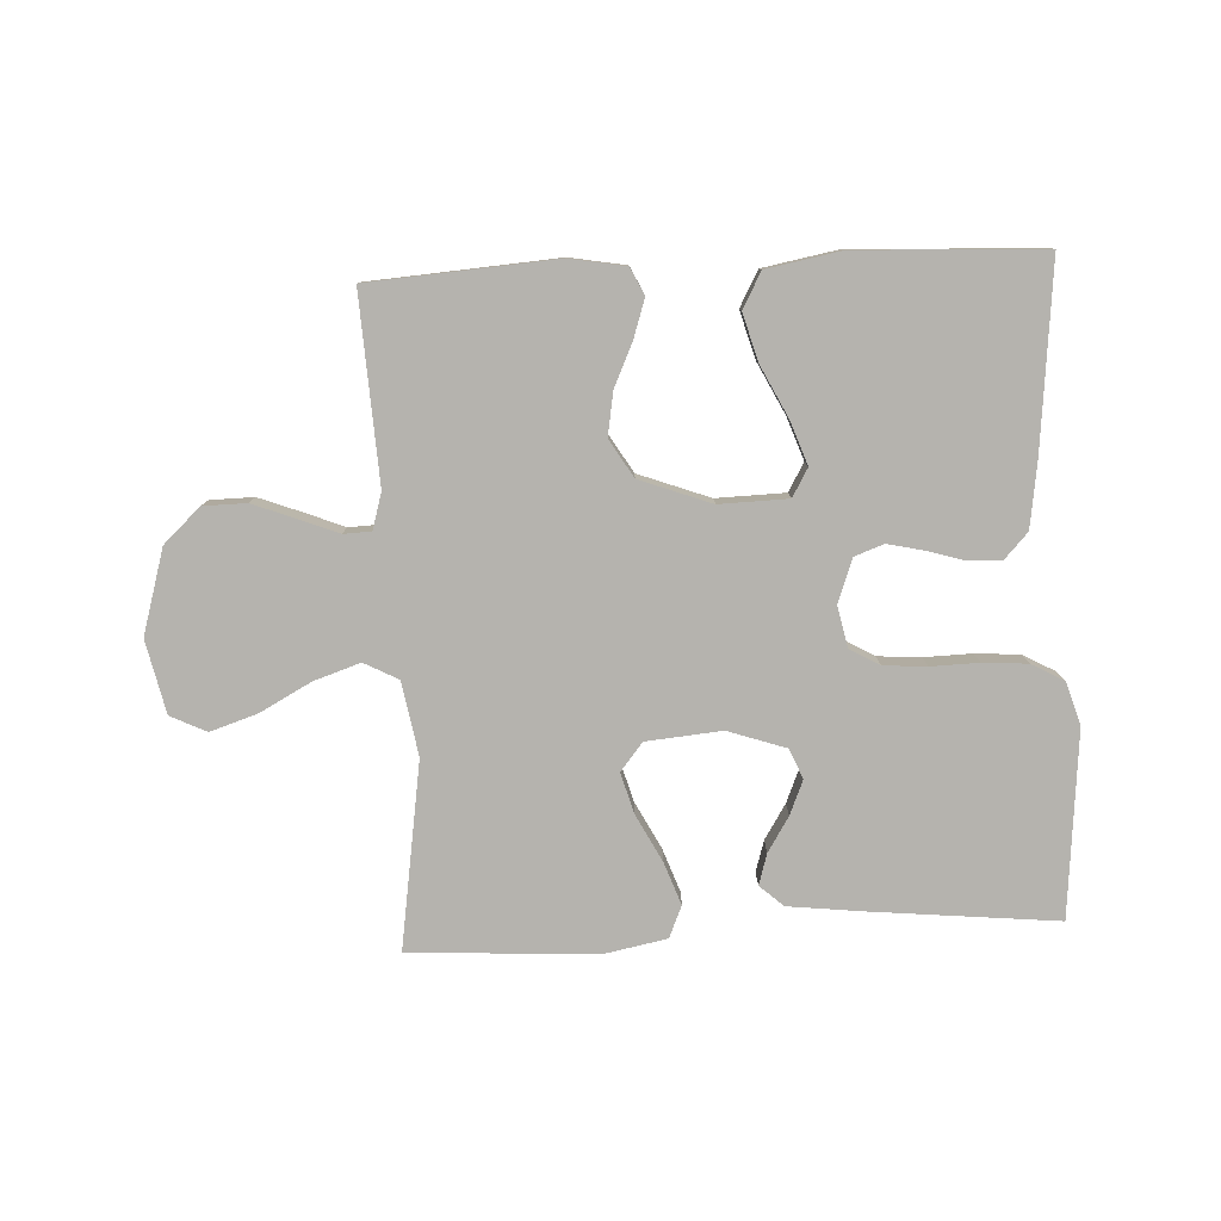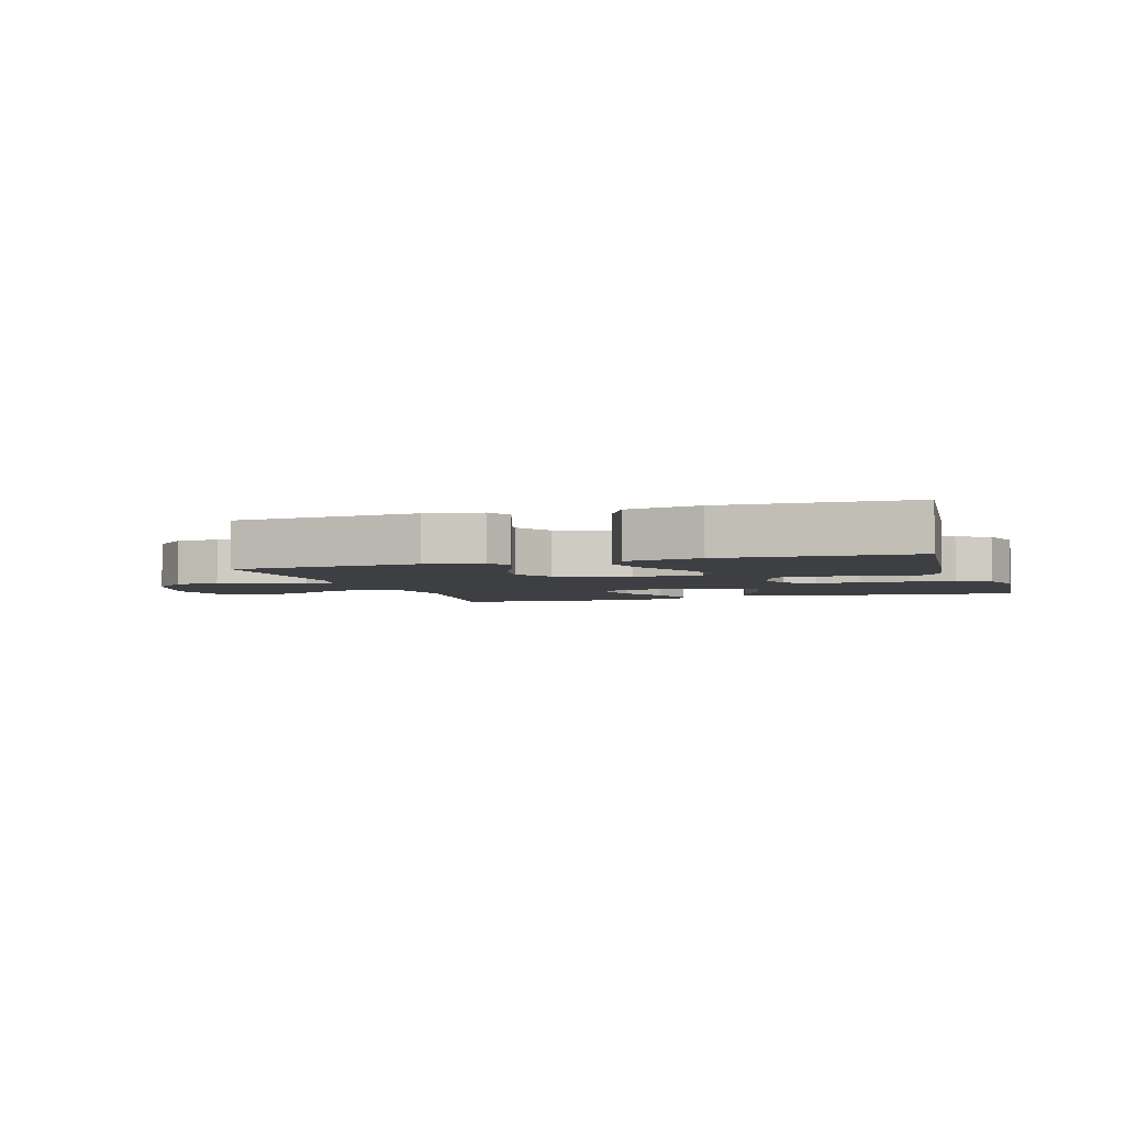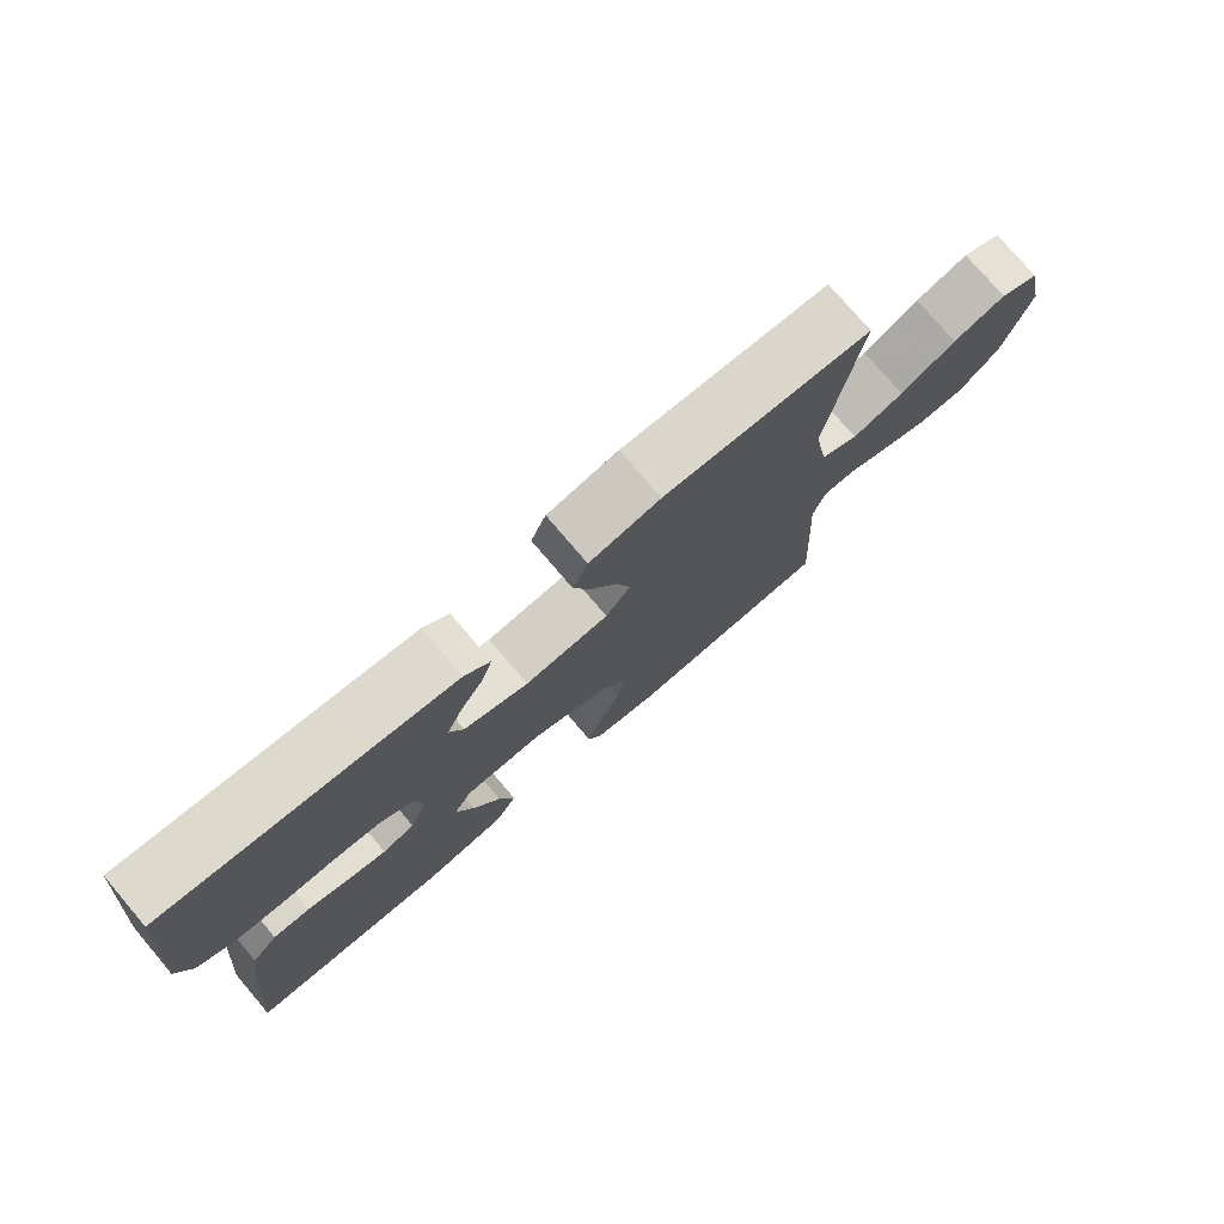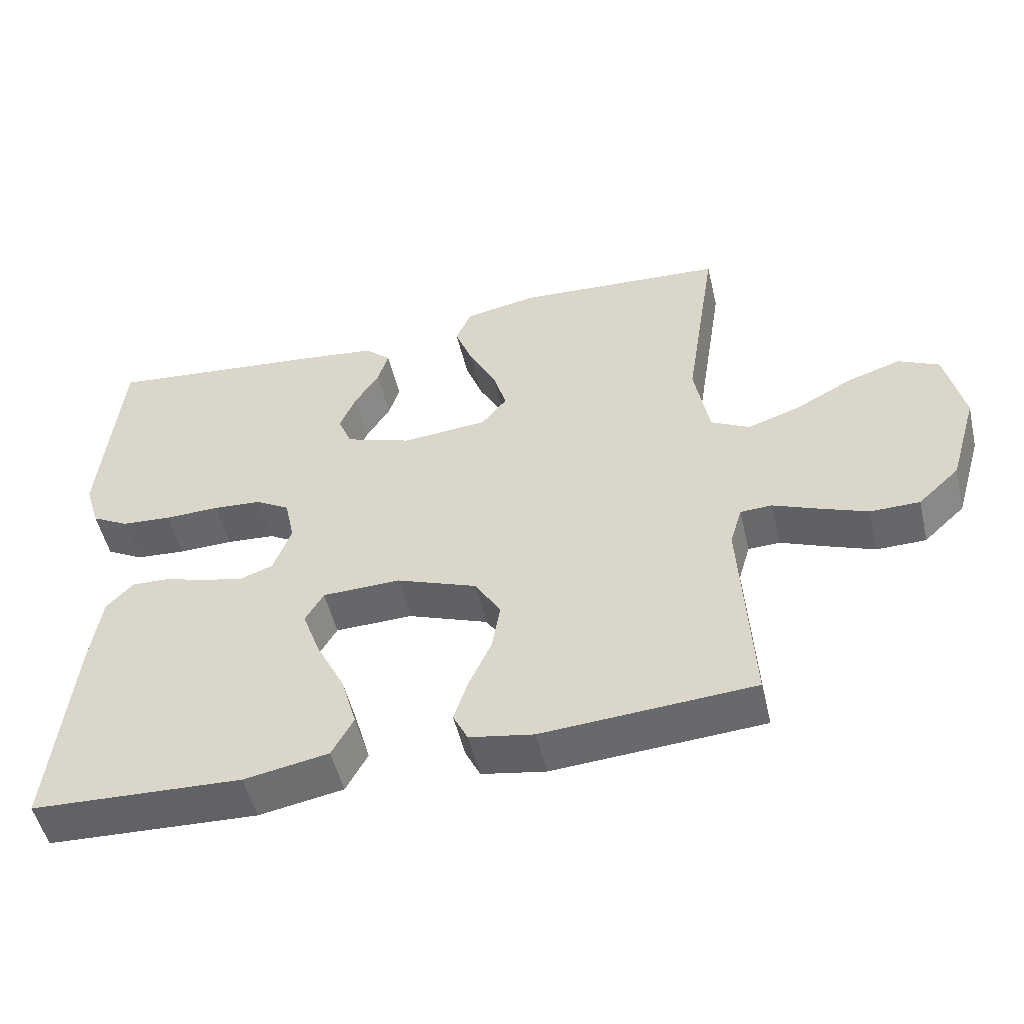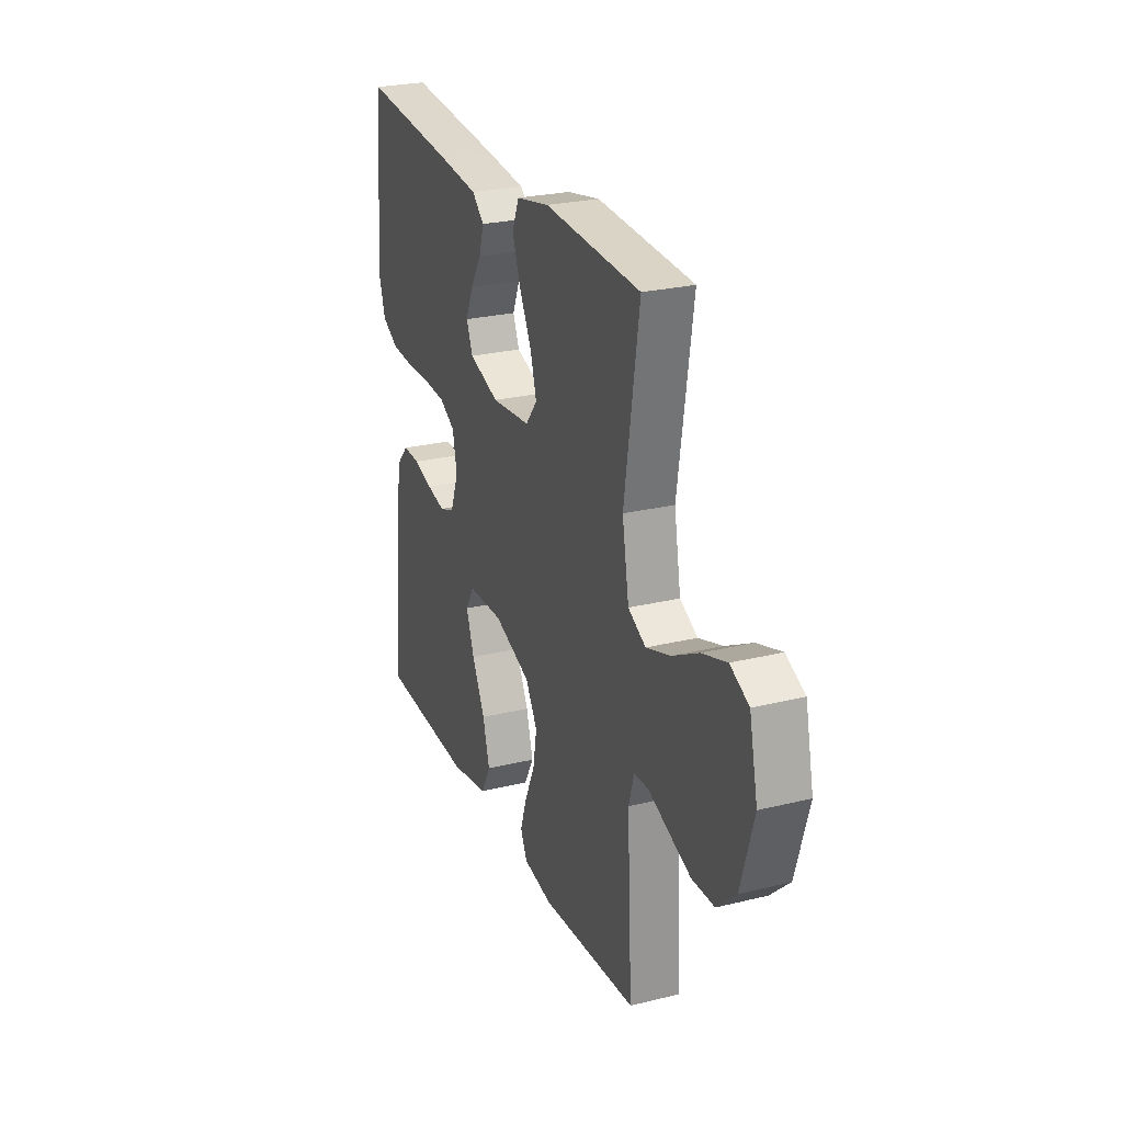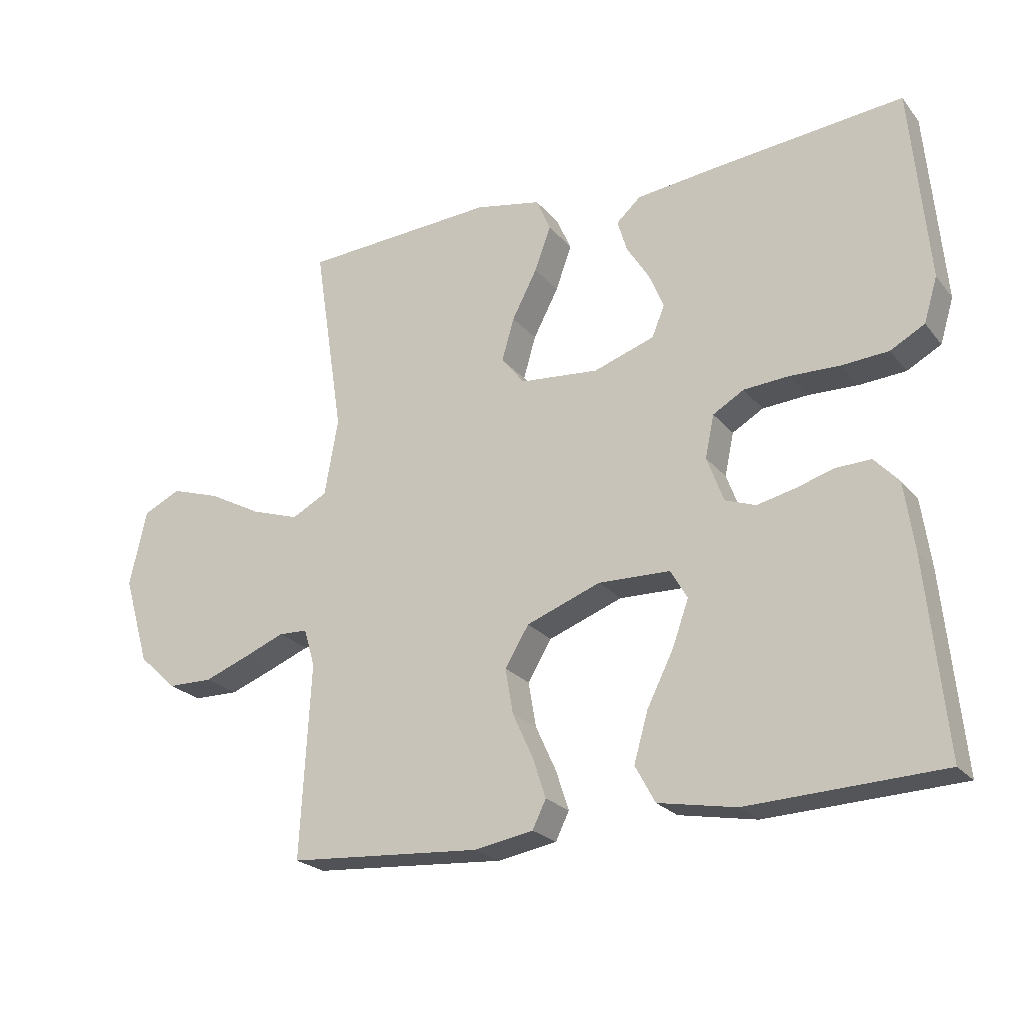
<metadata>
{"format":"obj","ext":"obj","renderer":"f3d","projection":"perspective","resolution":1024,"background":"white","views":[{"elev":-79.9,"azim":-177.2,"up":"+Y"},{"elev":-3.9,"azim":-162.3,"up":"+Y"},{"elev":76.4,"azim":-40.4,"up":"+Z"},{"elev":-51.5,"azim":13.2,"up":"+Z"},{"elev":25.5,"azim":68.5,"up":"+Z"},{"elev":-23.1,"azim":-151.4,"up":"+Z"}]}
</metadata>
<code>
v 0.5 0.07 -0.5
v 0.2 0.07 -0.521
v 0.109 0.07 -0.505
v 0.088 0.07 -0.462
v 0.108 0.07 -0.401
v 0.14 0.07 -0.331
v 0.152 0.07 -0.261
v 0.115 0.07 -0.2
v 0 0.07 -0.157
v -0.111 0.07 -0.16
v -0.137 0.07 -0.205
v -0.112 0.07 -0.275
v -0.071 0.07 -0.357
v -0.049 0.07 -0.434
v -0.08 0.07 -0.491
v -0.2 0.07 -0.513
v -0.5 0.07 -0.5
v -0.47 0.07 -0.2
v -0.455 0.07 -0.095
v -0.417 0.07 -0.054
v -0.363 0.07 -0.056
v -0.303 0.07 -0.074
v -0.245 0.07 -0.087
v -0.198 0.07 -0.07
v -0.172 0.07 0
v -0.186 0.07 0.066
v -0.234 0.07 0.094
v -0.304 0.07 0.099
v -0.381 0.07 0.097
v -0.453 0.07 0.102
v -0.506 0.07 0.131
v -0.527 0.07 0.2
v -0.5 0.07 0.5
v -0.2 0.07 0.47
v -0.079 0.07 0.456
v -0.041 0.07 0.422
v -0.056 0.07 0.372
v -0.091 0.07 0.316
v -0.114 0.07 0.261
v -0.094 0.07 0.213
v 0 0.07 0.181
v 0.122 0.07 0.192
v 0.158 0.07 0.237
v 0.139 0.07 0.303
v 0.1 0.07 0.378
v 0.075 0.07 0.447
v 0.097 0.07 0.498
v 0.2 0.07 0.518
v 0.5 0.07 0.5
v 0.454 0.07 0.2
v 0.475 0.07 0.081
v 0.53 0.07 0.052
v 0.605 0.07 0.077
v 0.687 0.07 0.121
v 0.764 0.07 0.146
v 0.822 0.07 0.118
v 0.848 0.07 0
v 0.808 0.07 -0.136
v 0.749 0.07 -0.191
v 0.679 0.07 -0.192
v 0.608 0.07 -0.165
v 0.546 0.07 -0.14
v 0.501 0.07 -0.142
v 0.484 0.07 -0.2
v 0.5 0 -0.5
v 0.2 0 -0.521
v 0.109 0 -0.505
v 0.088 0 -0.462
v 0.108 0 -0.401
v 0.14 0 -0.331
v 0.152 0 -0.261
v 0.115 0 -0.2
v 0 0 -0.157
v -0.111 0 -0.16
v -0.137 0 -0.205
v -0.112 0 -0.275
v -0.071 0 -0.357
v -0.049 0 -0.434
v -0.08 0 -0.491
v -0.2 0 -0.513
v -0.5 0 -0.5
v -0.47 0 -0.2
v -0.455 0 -0.095
v -0.417 0 -0.054
v -0.363 0 -0.056
v -0.303 0 -0.074
v -0.245 0 -0.087
v -0.198 0 -0.07
v -0.172 0 0
v -0.186 0 0.066
v -0.234 0 0.094
v -0.304 0 0.099
v -0.381 0 0.097
v -0.453 0 0.102
v -0.506 0 0.131
v -0.527 0 0.2
v -0.5 0 0.5
v -0.2 0 0.47
v -0.079 0 0.456
v -0.041 0 0.422
v -0.056 0 0.372
v -0.091 0 0.316
v -0.114 0 0.261
v -0.094 0 0.213
v 0 0 0.181
v 0.122 0 0.192
v 0.158 0 0.237
v 0.139 0 0.303
v 0.1 0 0.378
v 0.075 0 0.447
v 0.097 0 0.498
v 0.2 0 0.518
v 0.5 0 0.5
v 0.454 0 0.2
v 0.475 0 0.081
v 0.53 0 0.052
v 0.605 0 0.077
v 0.687 0 0.121
v 0.764 0 0.146
v 0.822 0 0.118
v 0.848 0 0
v 0.808 0 -0.136
v 0.749 0 -0.191
v 0.679 0 -0.192
v 0.608 0 -0.165
v 0.546 0 -0.14
v 0.501 0 -0.142
v 0.484 0 -0.2
f 59 60 61 62
f 57 58 59 62
f 57 62 63
f 56 57 63
f 53 54 55 56
f 52 53 56 63
f 51 52 63 64
f 47 48 49 50
f 47 50 51 64
f 44 45 46 47
f 43 44 47 64
f 35 36 37 38
f 35 38 39
f 34 35 39
f 33 34 39
f 32 33 39 40
f 28 29 30 31
f 27 28 31 32
f 19 20 21 22
f 19 22 23
f 18 19 23
f 17 18 23 24
f 15 16 17 24
f 12 13 14 15
f 11 12 15 24
f 3 4 5 6
f 1 2 3 6
f 1 6 7
f 42 43 64 1
f 27 32 40 41
f 26 27 41 42
f 25 26 42
f 10 11 24 25
f 9 10 25 42
f 8 9 42
f 1 7 8 42
f 126 125 124 123
f 126 123 122 121
f 127 126 121
f 127 121 120
f 120 119 118 117
f 127 120 117 116
f 128 127 116 115
f 114 113 112 111
f 128 115 114 111
f 111 110 109 108
f 128 111 108 107
f 102 101 100 99
f 103 102 99
f 103 99 98
f 103 98 97
f 104 103 97 96
f 95 94 93 92
f 96 95 92 91
f 86 85 84 83
f 87 86 83
f 87 83 82
f 88 87 82 81
f 88 81 80 79
f 79 78 77 76
f 88 79 76 75
f 70 69 68 67
f 70 67 66 65
f 71 70 65
f 65 128 107 106
f 105 104 96 91
f 106 105 91 90
f 106 90 89
f 89 88 75 74
f 106 89 74 73
f 106 73 72
f 106 72 71 65
f 1 65 66 2
f 2 66 67 3
f 3 67 68 4
f 4 68 69 5
f 5 69 70 6
f 6 70 71 7
f 7 71 72 8
f 8 72 73 9
f 9 73 74 10
f 10 74 75 11
f 11 75 76 12
f 12 76 77 13
f 13 77 78 14
f 14 78 79 15
f 15 79 80 16
f 16 80 81 17
f 17 81 82 18
f 18 82 83 19
f 19 83 84 20
f 20 84 85 21
f 21 85 86 22
f 22 86 87 23
f 23 87 88 24
f 24 88 89 25
f 25 89 90 26
f 26 90 91 27
f 27 91 92 28
f 28 92 93 29
f 29 93 94 30
f 30 94 95 31
f 31 95 96 32
f 32 96 97 33
f 33 97 98 34
f 34 98 99 35
f 35 99 100 36
f 36 100 101 37
f 37 101 102 38
f 38 102 103 39
f 39 103 104 40
f 40 104 105 41
f 41 105 106 42
f 42 106 107 43
f 43 107 108 44
f 44 108 109 45
f 45 109 110 46
f 46 110 111 47
f 47 111 112 48
f 48 112 113 49
f 49 113 114 50
f 50 114 115 51
f 51 115 116 52
f 52 116 117 53
f 53 117 118 54
f 54 118 119 55
f 55 119 120 56
f 56 120 121 57
f 57 121 122 58
f 58 122 123 59
f 59 123 124 60
f 60 124 125 61
f 61 125 126 62
f 62 126 127 63
f 63 127 128 64
f 64 128 65 1

</code>
